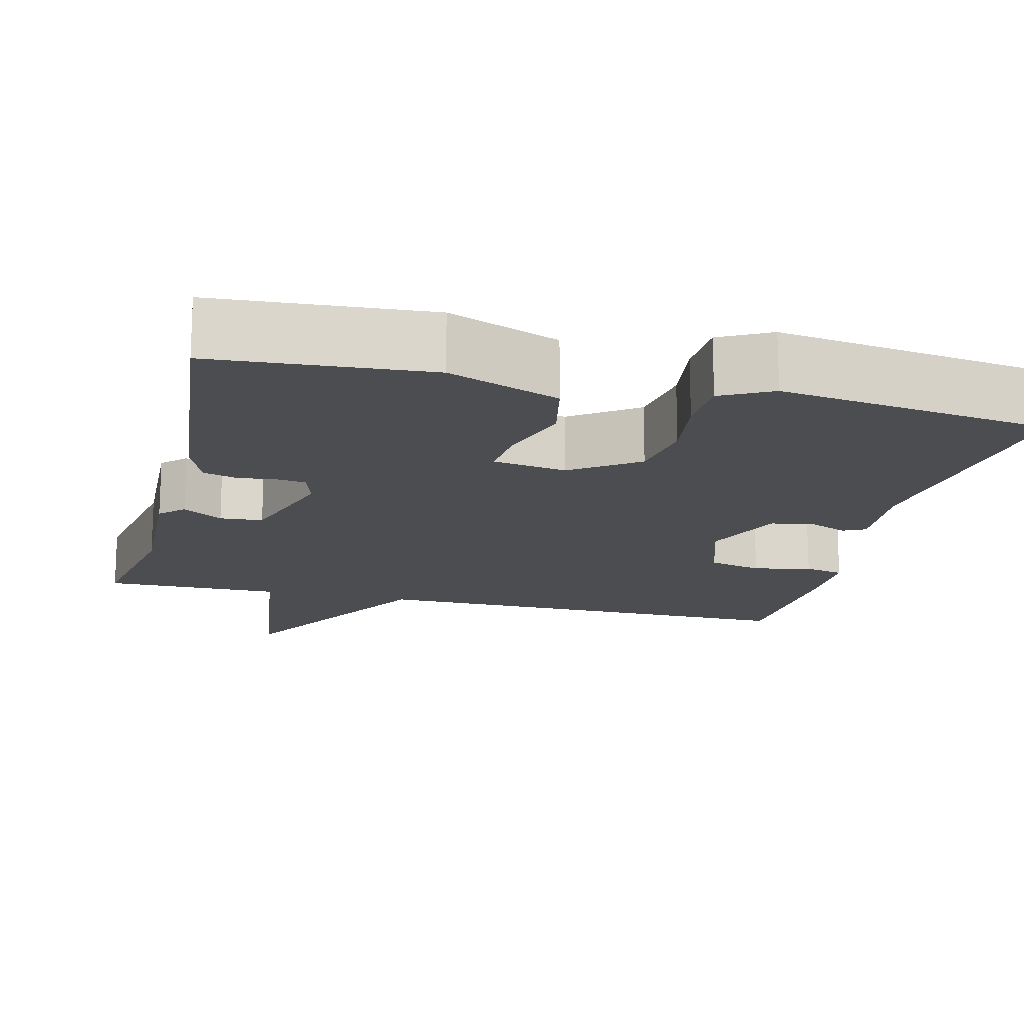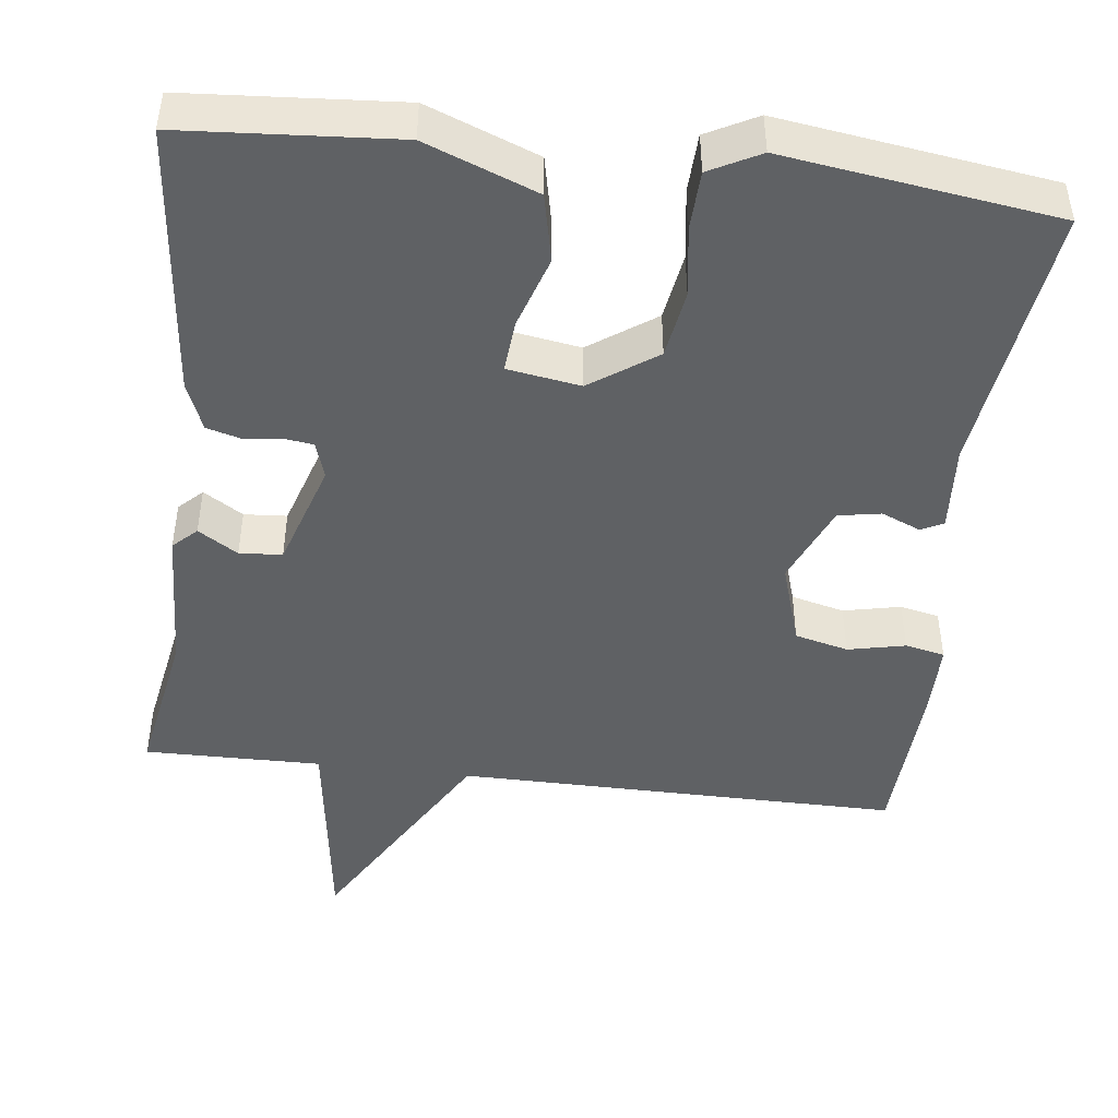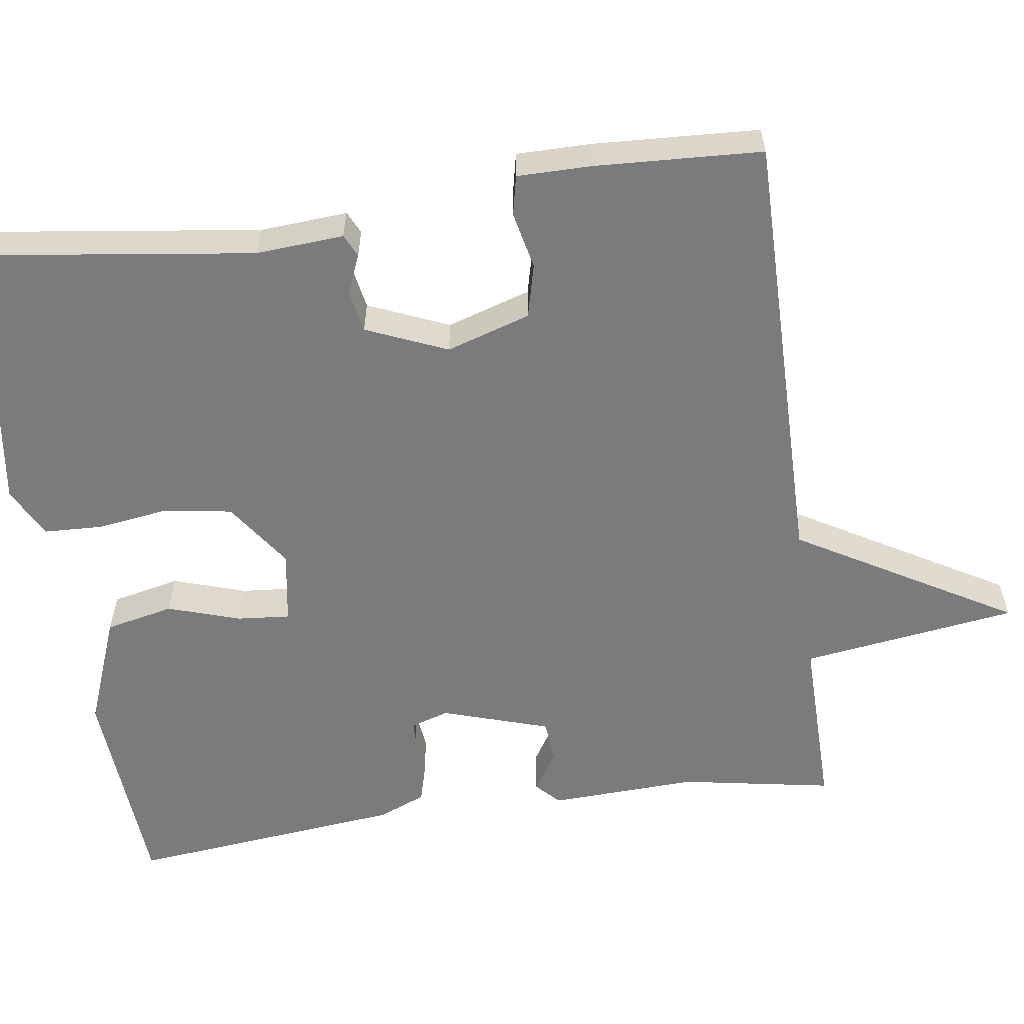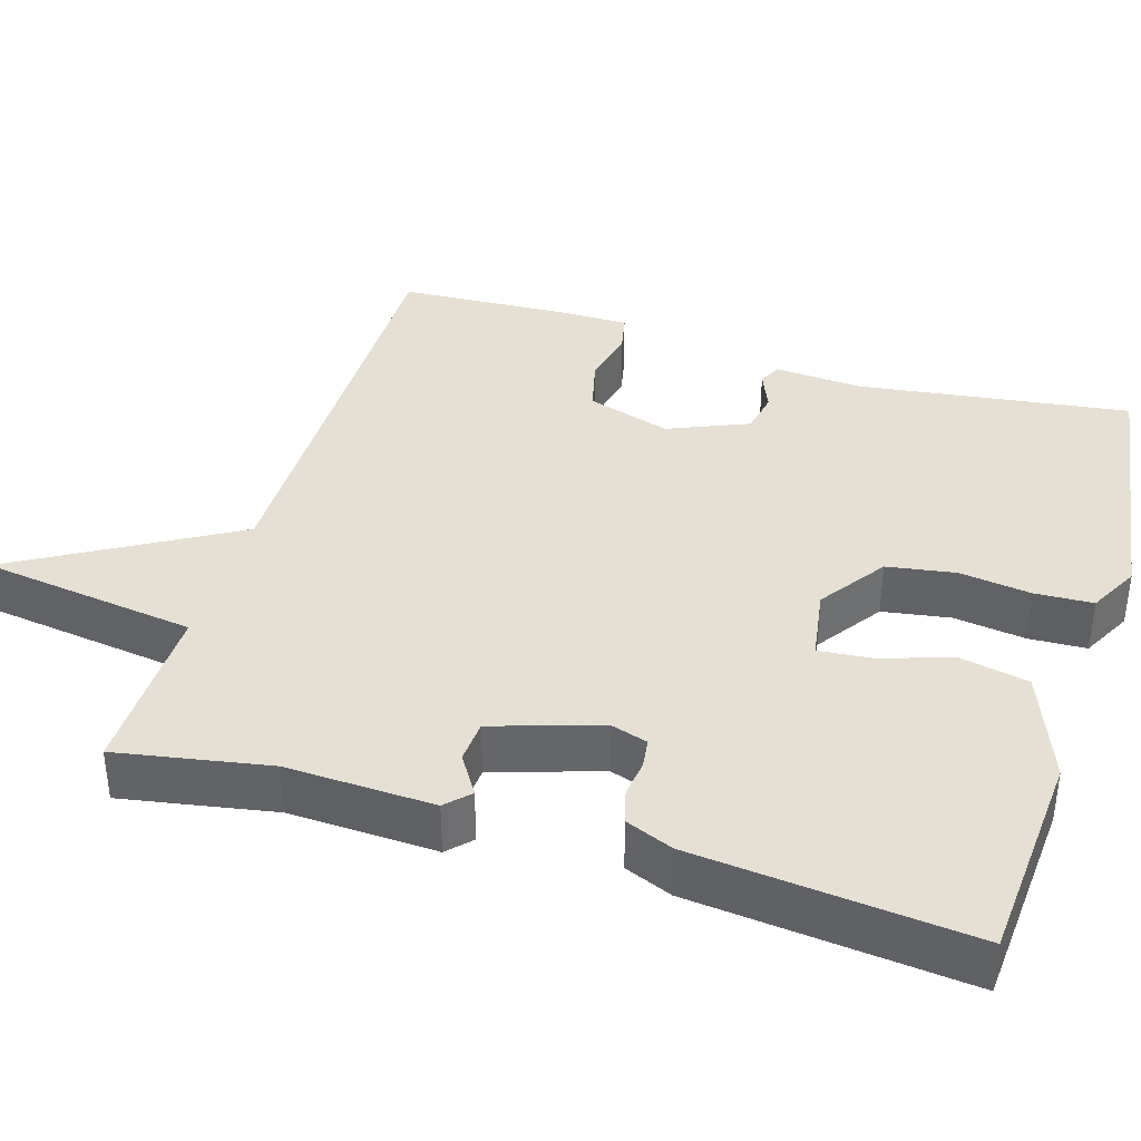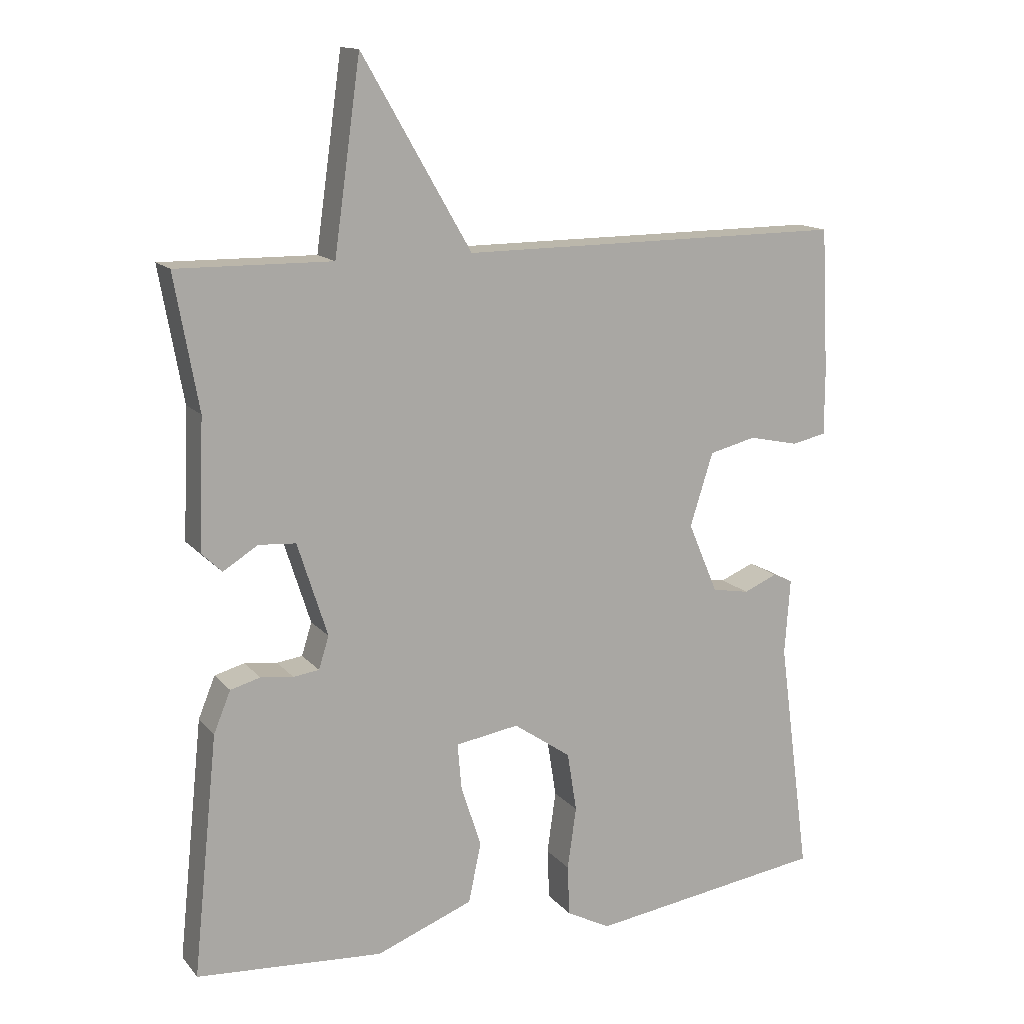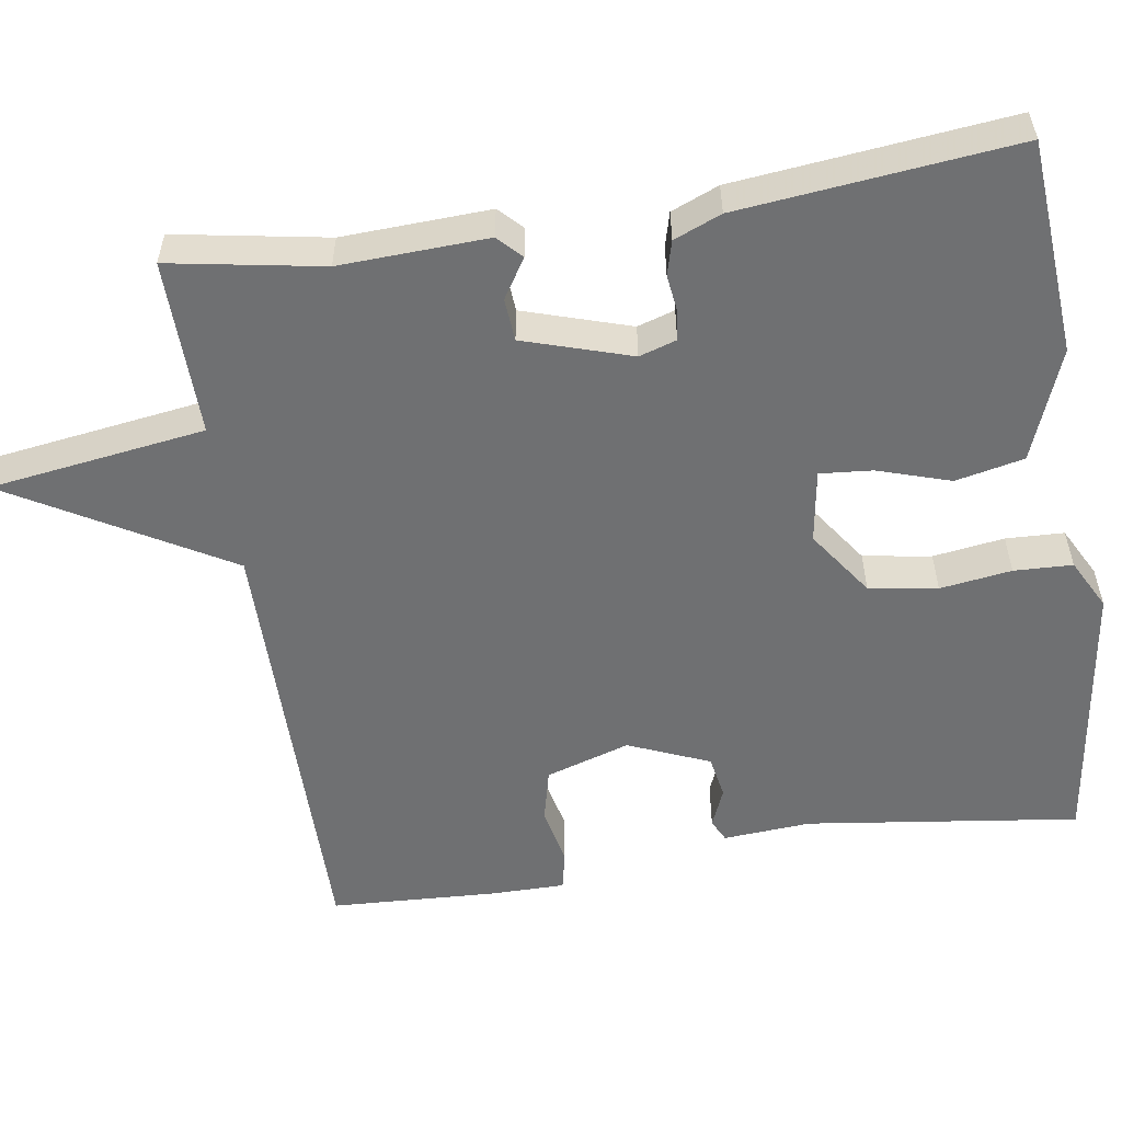
<metadata>
{"format":"obj","ext":"obj","renderer":"f3d","projection":"perspective","resolution":1024,"background":"white","views":[{"elev":-16.1,"azim":166.2,"up":"+Y"},{"elev":-45.9,"azim":173.1,"up":"+Y"},{"elev":-58.4,"azim":-81.9,"up":"+Y"},{"elev":38.1,"azim":107.0,"up":"+Y"},{"elev":14.1,"azim":155.0,"up":"+Z"},{"elev":-54.9,"azim":98.9,"up":"+Y"}]}
</metadata>
<code>
v -0.5 0.07 0.5
v 0.072 0.07 0.497
v 0.233 0.07 0.775
v 0.272 0.07 0.497
v 0.5 0.07 0.5
v 0.465 0.07 0.304
v 0.473 0.07 0.114
v 0.443 0.07 0.085
v 0.392 0.07 0.117
v 0.337 0.07 0.113
v 0.293 0.07 -0.025
v 0.308 0.07 -0.073
v 0.346 0.07 -0.078
v 0.394 0.07 -0.072
v 0.438 0.07 -0.084
v 0.463 0.07 -0.145
v 0.5 0.07 -0.5
v 0.224 0.07 -0.52
v 0.081 0.07 -0.465
v 0.062 0.07 -0.377
v 0.092 0.07 -0.284
v 0.098 0.07 -0.216
v 0.004 0.07 -0.201
v -0.081 0.07 -0.26
v -0.095 0.07 -0.348
v -0.082 0.07 -0.44
v -0.085 0.07 -0.515
v -0.15 0.07 -0.549
v -0.5 0.07 -0.5
v -0.453 0.07 -0.15
v -0.461 0.07 -0.037
v -0.432 0.07 -0.023
v -0.382 0.07 -0.044
v -0.327 0.07 -0.034
v -0.283 0.07 0.07
v -0.317 0.07 0.178
v -0.386 0.07 0.195
v -0.46 0.07 0.179
v -0.511 0.07 0.19
v -0.511 0.07 0.286
v -0.5 0 0.5
v 0.072 0 0.497
v 0.233 0 0.775
v 0.272 0 0.497
v 0.5 0 0.5
v 0.465 0 0.304
v 0.473 0 0.114
v 0.443 0 0.085
v 0.392 0 0.117
v 0.337 0 0.113
v 0.293 0 -0.025
v 0.308 0 -0.073
v 0.346 0 -0.078
v 0.394 0 -0.072
v 0.438 0 -0.084
v 0.463 0 -0.145
v 0.5 0 -0.5
v 0.224 0 -0.52
v 0.081 0 -0.465
v 0.062 0 -0.377
v 0.092 0 -0.284
v 0.098 0 -0.216
v 0.004 0 -0.201
v -0.081 0 -0.26
v -0.095 0 -0.348
v -0.082 0 -0.44
v -0.085 0 -0.515
v -0.15 0 -0.549
v -0.5 0 -0.5
v -0.453 0 -0.15
v -0.461 0 -0.037
v -0.432 0 -0.023
v -0.382 0 -0.044
v -0.327 0 -0.034
v -0.283 0 0.07
v -0.317 0 0.178
v -0.386 0 0.195
v -0.46 0 0.179
v -0.511 0 0.19
v -0.511 0 0.286
f 40 1 2
f 39 40 2
f 38 39 2
f 37 38 2
f 36 37 2
f 35 36 2
f 34 35 2
f 30 31 32 33
f 30 33 34
f 29 30 34
f 28 29 34
f 27 28 34
f 26 27 34
f 25 26 34
f 24 25 34
f 23 24 34 2
f 19 20 21
f 18 19 21
f 17 18 21
f 16 17 21
f 15 16 21
f 14 15 21
f 13 14 21
f 12 13 21 22
f 22 23 2
f 12 22 2
f 11 12 2
f 6 7 8 9
f 6 9 10
f 5 6 10
f 4 5 10
f 11 2 3 4
f 4 10 11
f 42 41 80
f 42 80 79
f 42 79 78
f 42 78 77
f 42 77 76
f 42 76 75
f 42 75 74
f 73 72 71 70
f 74 73 70
f 74 70 69
f 74 69 68
f 74 68 67
f 74 67 66
f 74 66 65
f 74 65 64
f 42 74 64 63
f 61 60 59
f 61 59 58
f 61 58 57
f 61 57 56
f 61 56 55
f 61 55 54
f 61 54 53
f 62 61 53 52
f 42 63 62
f 42 62 52
f 42 52 51
f 49 48 47 46
f 50 49 46
f 50 46 45
f 50 45 44
f 44 43 42 51
f 51 50 44
f 1 41 42 2
f 2 42 43 3
f 3 43 44 4
f 4 44 45 5
f 5 45 46 6
f 6 46 47 7
f 7 47 48 8
f 8 48 49 9
f 9 49 50 10
f 10 50 51 11
f 11 51 52 12
f 12 52 53 13
f 13 53 54 14
f 14 54 55 15
f 15 55 56 16
f 16 56 57 17
f 17 57 58 18
f 18 58 59 19
f 19 59 60 20
f 20 60 61 21
f 21 61 62 22
f 22 62 63 23
f 23 63 64 24
f 24 64 65 25
f 25 65 66 26
f 26 66 67 27
f 27 67 68 28
f 28 68 69 29
f 29 69 70 30
f 30 70 71 31
f 31 71 72 32
f 32 72 73 33
f 33 73 74 34
f 34 74 75 35
f 35 75 76 36
f 36 76 77 37
f 37 77 78 38
f 38 78 79 39
f 39 79 80 40
f 40 80 41 1

</code>
